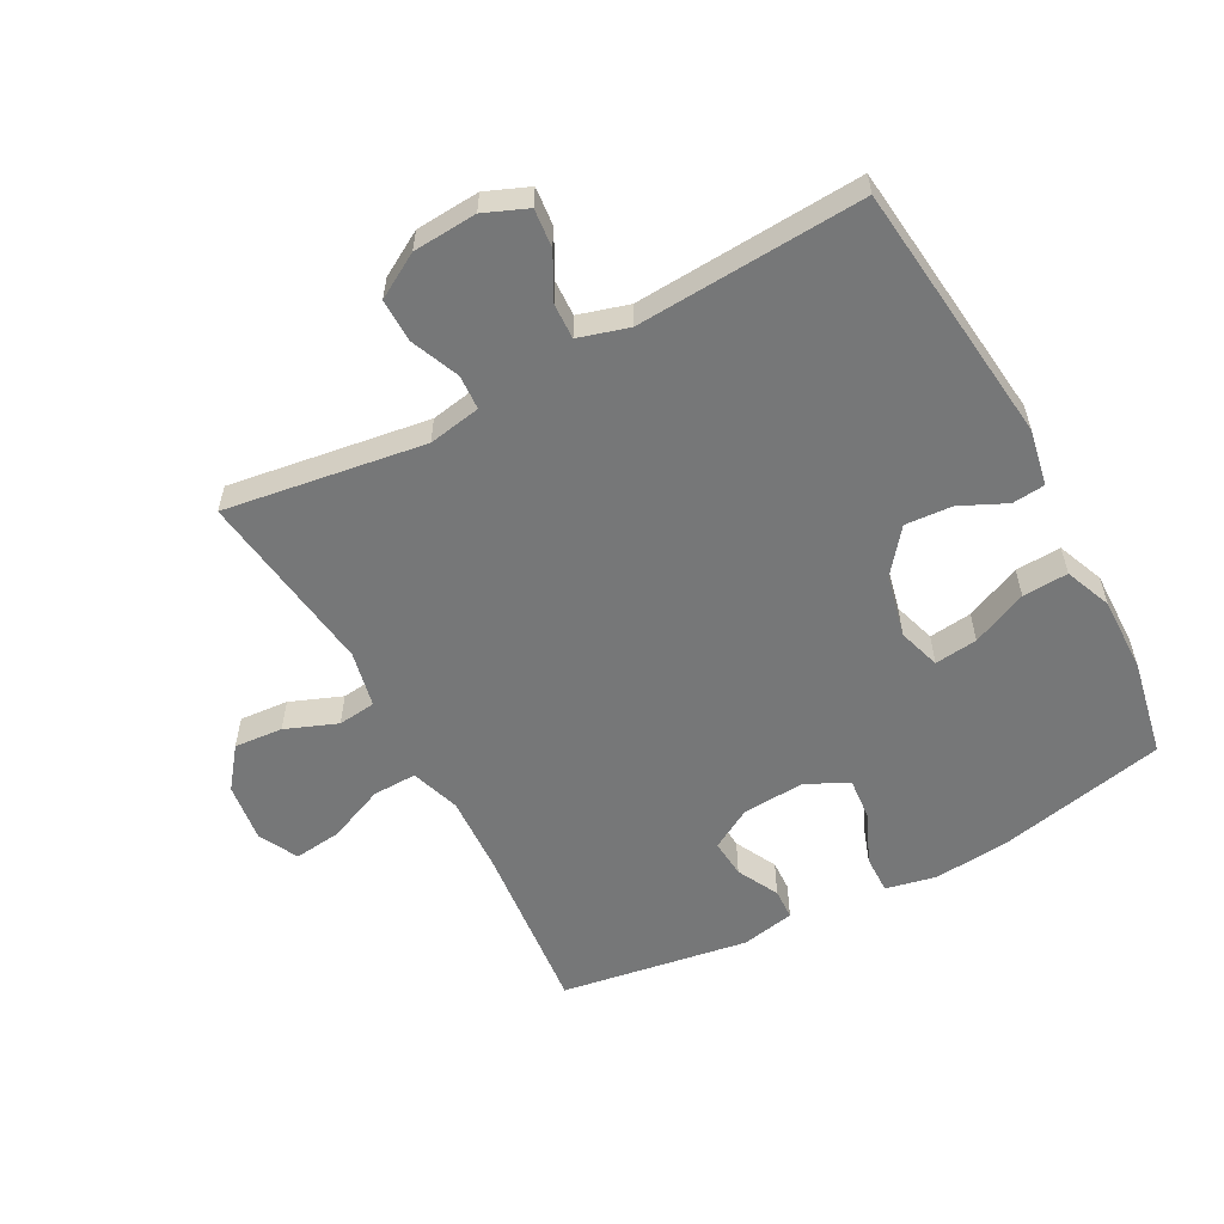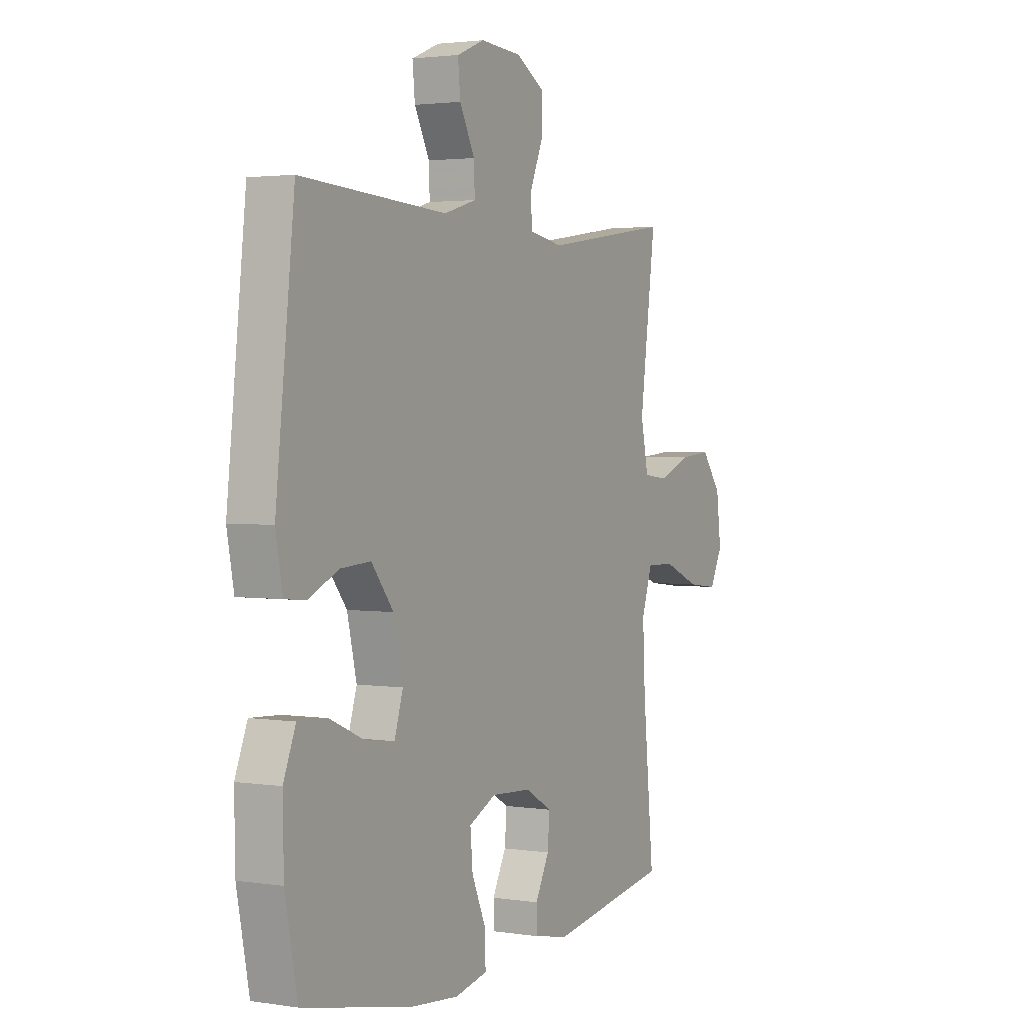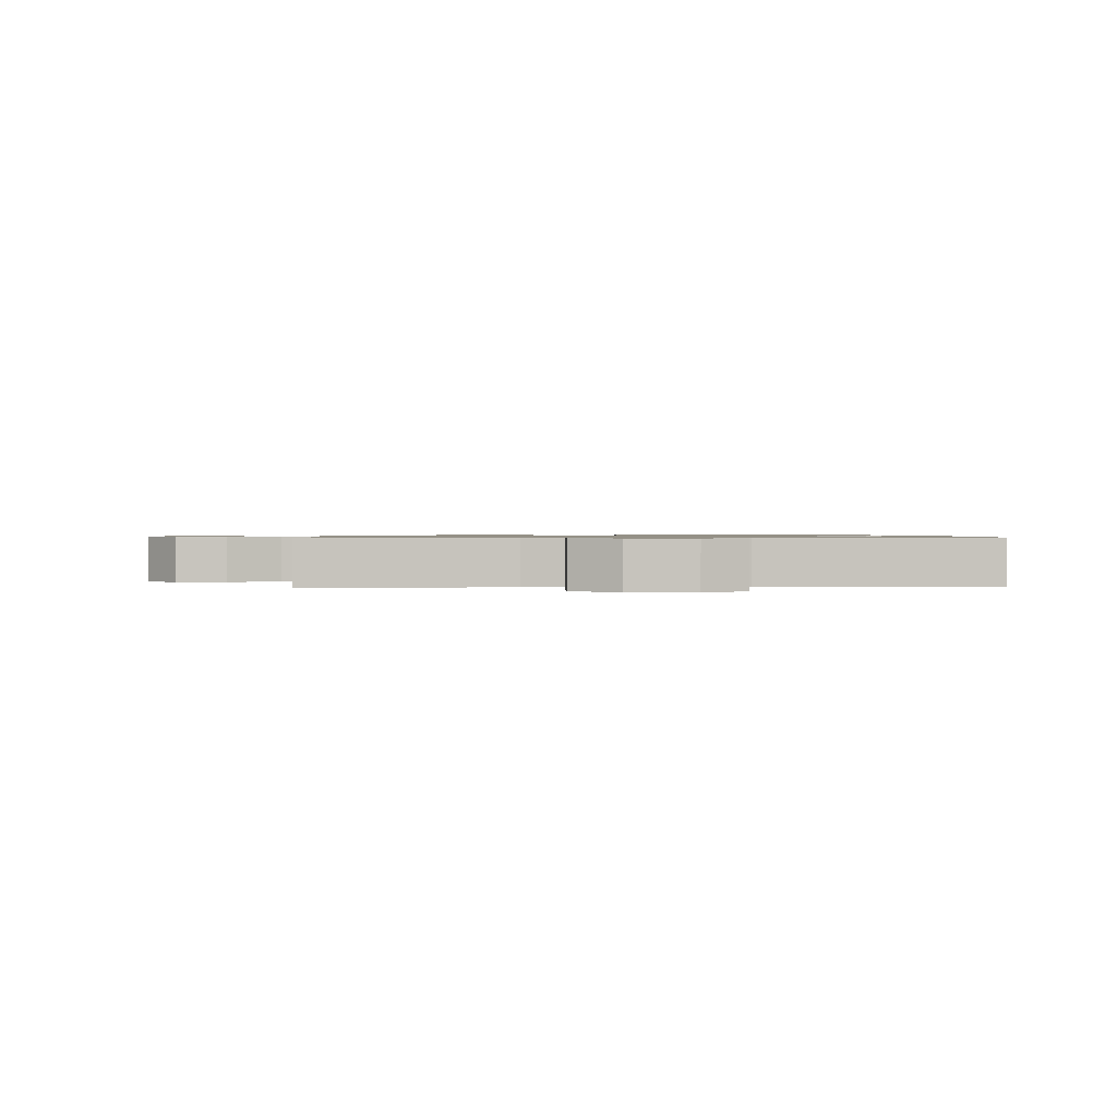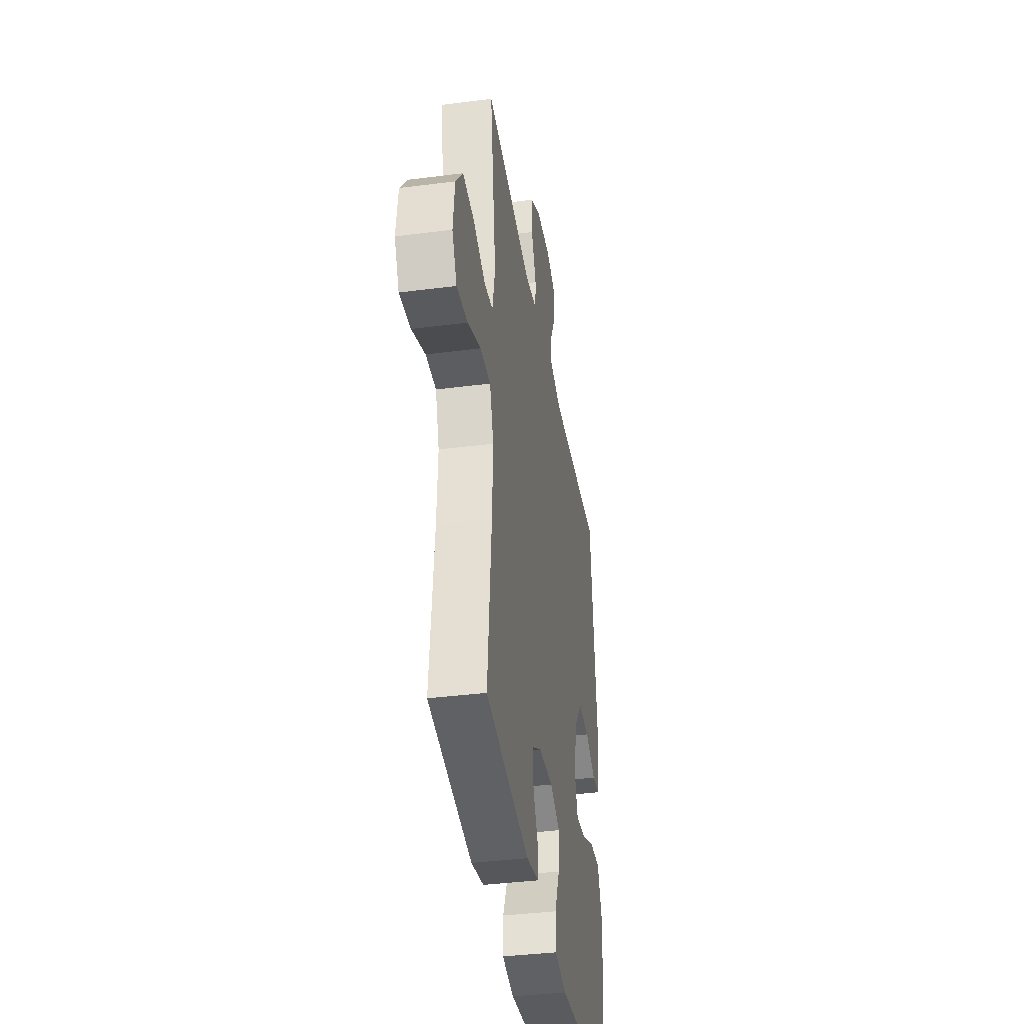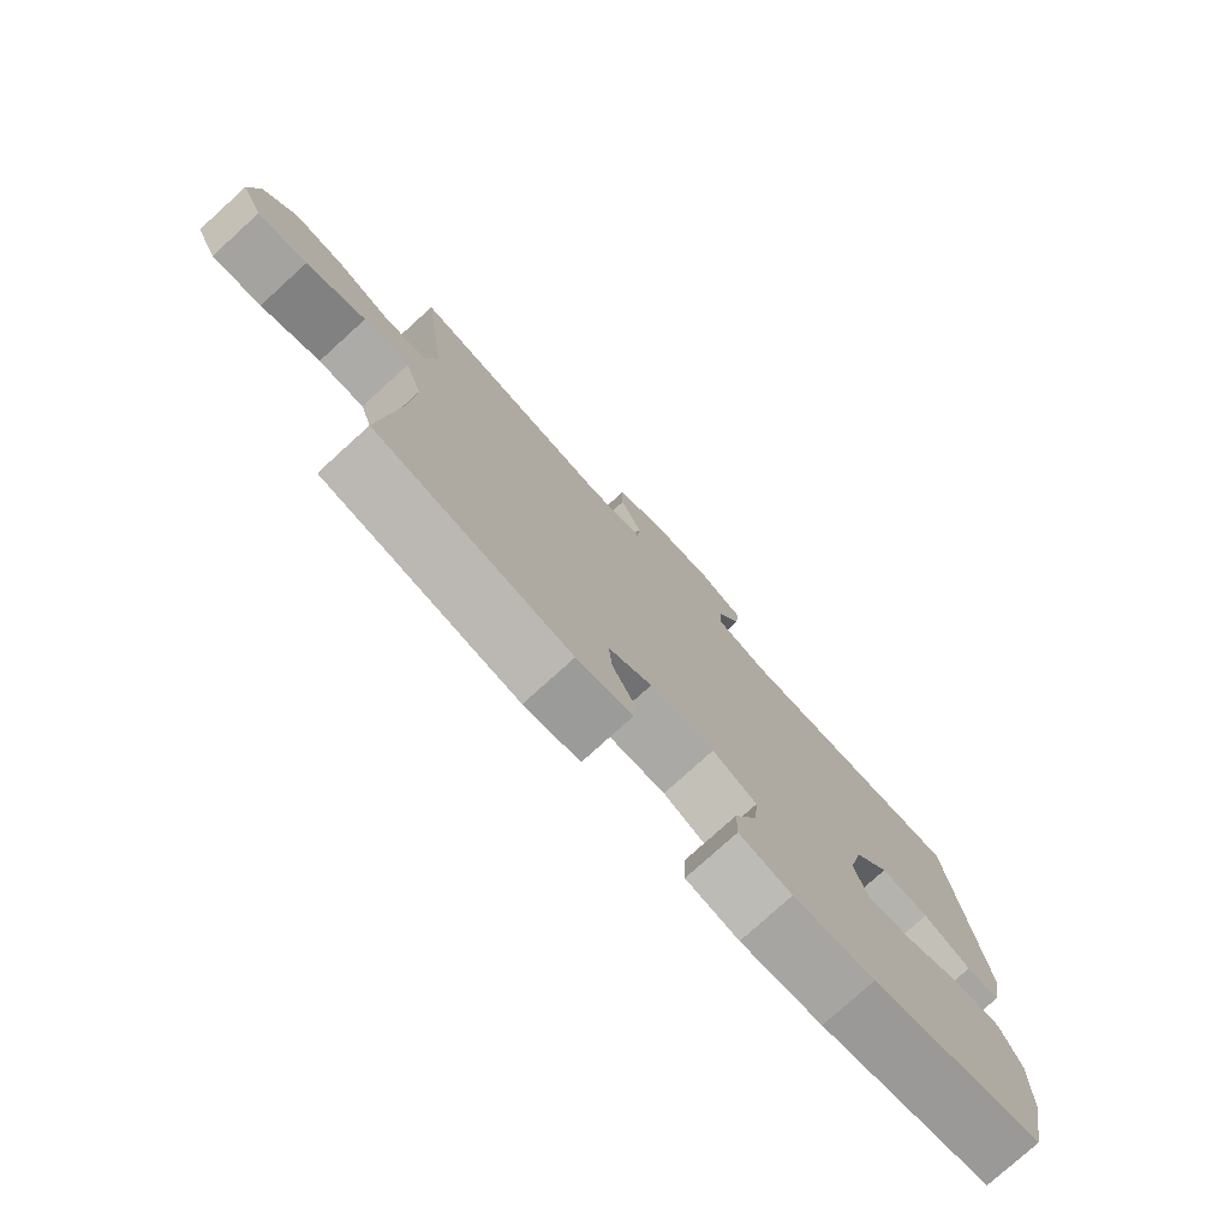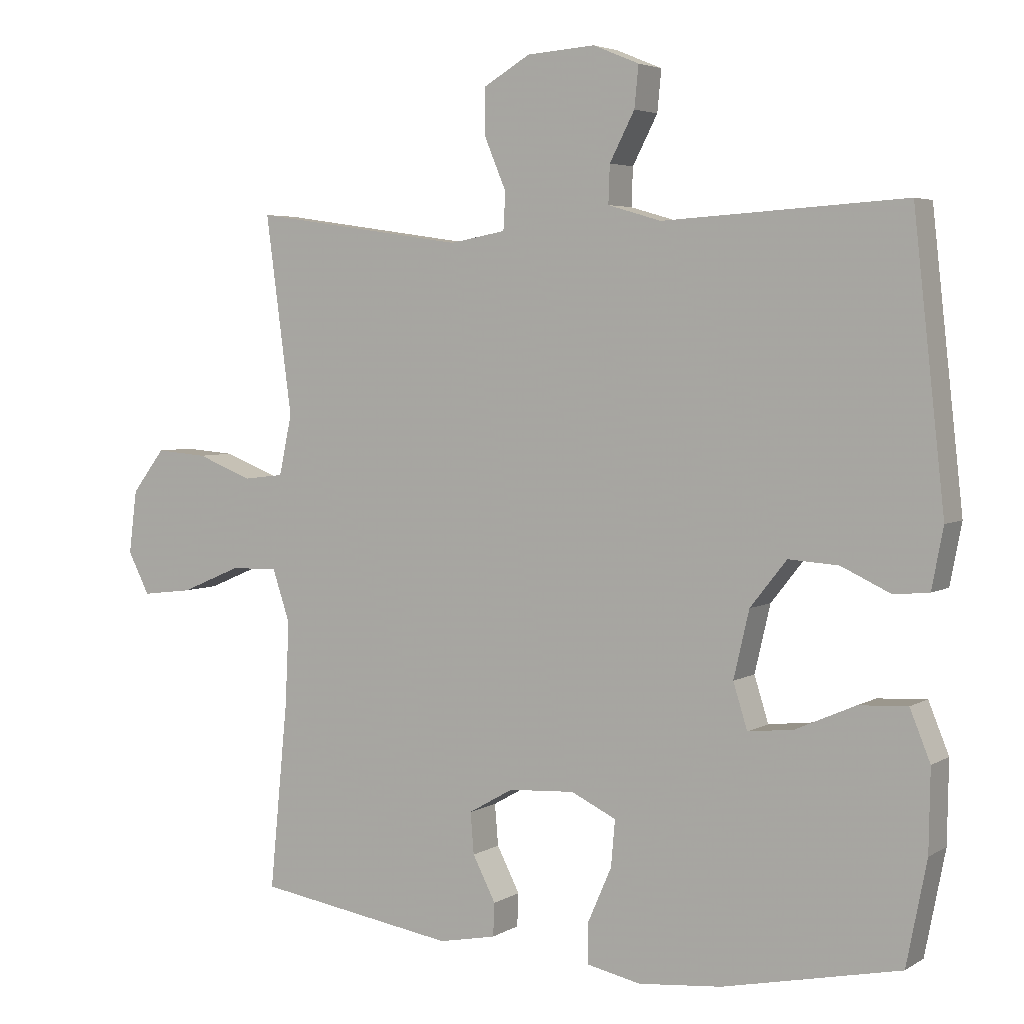
<metadata>
{"format":"obj","ext":"obj","renderer":"f3d","projection":"perspective","resolution":1024,"background":"white","views":[{"elev":-57.0,"azim":28.2,"up":"+Y"},{"elev":2.5,"azim":118.4,"up":"+Z"},{"elev":0.8,"azim":-3.4,"up":"+Y"},{"elev":-38.2,"azim":-80.7,"up":"+Z"},{"elev":-77.6,"azim":-47.8,"up":"+Z"},{"elev":4.2,"azim":29.4,"up":"+Z"}]}
</metadata>
<code>
v -0.5 0.07 0.5
v -0.184 0.07 0.454
v -0.101 0.07 0.469
v -0.098 0.07 0.524
v -0.13 0.07 0.6
v -0.131 0.07 0.669
v -0.061 0.07 0.71
v 0.04 0.07 0.717
v 0.108 0.07 0.689
v 0.102 0.07 0.628
v 0.065 0.07 0.557
v 0.063 0.07 0.501
v 0.142 0.07 0.478
v 0.5 0.07 0.5
v 0.546 0.07 0.085
v 0.529 0.07 -0.004
v 0.477 0.07 -0.009
v 0.404 0.07 0.025
v 0.33 0.07 0.03
v 0.276 0.07 -0.038
v 0.253 0.07 -0.137
v 0.274 0.07 -0.204
v 0.342 0.07 -0.196
v 0.43 0.07 -0.157
v 0.502 0.07 -0.153
v 0.532 0.07 -0.227
v 0.53 0.07 -0.347
v 0.5 0.07 -0.5
v 0.238 0.07 -0.556
v 0.114 0.07 -0.568
v 0.034 0.07 -0.551
v 0.035 0.07 -0.49
v 0.07 0.07 -0.41
v 0.076 0.07 -0.342
v 0.009 0.07 -0.31
v -0.089 0.07 -0.316
v -0.155 0.07 -0.354
v -0.15 0.07 -0.415
v -0.116 0.07 -0.481
v -0.118 0.07 -0.53
v -0.203 0.07 -0.547
v -0.5 0.07 -0.5
v -0.473 0.07 -0.224
v -0.467 0.07 -0.1
v -0.493 0.07 -0.022
v -0.563 0.07 -0.024
v -0.653 0.07 -0.062
v -0.728 0.07 -0.071
v -0.76 0.07 -0.009
v -0.748 0.07 0.085
v -0.699 0.07 0.149
v -0.622 0.07 0.143
v -0.54 0.07 0.111
v -0.48 0.07 0.118
v -0.461 0.07 0.207
v -0.5 0 0.5
v -0.184 0 0.454
v -0.101 0 0.469
v -0.098 0 0.524
v -0.13 0 0.6
v -0.131 0 0.669
v -0.061 0 0.71
v 0.04 0 0.717
v 0.108 0 0.689
v 0.102 0 0.628
v 0.065 0 0.557
v 0.063 0 0.501
v 0.142 0 0.478
v 0.5 0 0.5
v 0.546 0 0.085
v 0.529 0 -0.004
v 0.477 0 -0.009
v 0.404 0 0.025
v 0.33 0 0.03
v 0.276 0 -0.038
v 0.253 0 -0.137
v 0.274 0 -0.204
v 0.342 0 -0.196
v 0.43 0 -0.157
v 0.502 0 -0.153
v 0.532 0 -0.227
v 0.53 0 -0.347
v 0.5 0 -0.5
v 0.238 0 -0.556
v 0.114 0 -0.568
v 0.034 0 -0.551
v 0.035 0 -0.49
v 0.07 0 -0.41
v 0.076 0 -0.342
v 0.009 0 -0.31
v -0.089 0 -0.316
v -0.155 0 -0.354
v -0.15 0 -0.415
v -0.116 0 -0.481
v -0.118 0 -0.53
v -0.203 0 -0.547
v -0.5 0 -0.5
v -0.473 0 -0.224
v -0.467 0 -0.1
v -0.493 0 -0.022
v -0.563 0 -0.024
v -0.653 0 -0.062
v -0.728 0 -0.071
v -0.76 0 -0.009
v -0.748 0 0.085
v -0.699 0 0.149
v -0.622 0 0.143
v -0.54 0 0.111
v -0.48 0 0.118
v -0.461 0 0.207
f 51 52 53
f 50 51 53
f 49 50 53
f 48 49 53
f 47 48 53
f 46 47 53
f 45 46 53 54
f 44 45 54 55
f 41 42 43
f 40 41 43
f 39 40 43
f 38 39 43
f 37 38 43 44
f 36 37 44 55
f 31 32 33
f 30 31 33
f 29 30 33
f 28 29 33
f 27 28 33
f 26 27 33
f 25 26 33
f 24 25 33
f 23 24 33
f 22 23 33 34
f 21 22 34 35
f 16 17 18
f 15 16 18
f 14 15 18
f 13 14 18
f 12 13 18 19
f 9 10 11
f 8 9 11
f 7 8 11
f 6 7 11
f 5 6 11
f 4 5 11
f 3 4 11 12
f 55 1 2
f 36 55 2
f 35 36 2
f 21 35 2
f 20 21 2
f 19 20 2 3
f 3 12 19
f 108 107 106
f 108 106 105
f 108 105 104
f 108 104 103
f 108 103 102
f 108 102 101
f 109 108 101 100
f 110 109 100 99
f 98 97 96
f 98 96 95
f 98 95 94
f 98 94 93
f 99 98 93 92
f 110 99 92 91
f 88 87 86
f 88 86 85
f 88 85 84
f 88 84 83
f 88 83 82
f 88 82 81
f 88 81 80
f 88 80 79
f 88 79 78
f 89 88 78 77
f 90 89 77 76
f 73 72 71
f 73 71 70
f 73 70 69
f 73 69 68
f 74 73 68 67
f 66 65 64
f 66 64 63
f 66 63 62
f 66 62 61
f 66 61 60
f 66 60 59
f 67 66 59 58
f 57 56 110
f 57 110 91
f 57 91 90
f 57 90 76
f 57 76 75
f 58 57 75 74
f 74 67 58
f 1 56 57 2
f 2 57 58 3
f 3 58 59 4
f 4 59 60 5
f 5 60 61 6
f 6 61 62 7
f 7 62 63 8
f 8 63 64 9
f 9 64 65 10
f 10 65 66 11
f 11 66 67 12
f 12 67 68 13
f 13 68 69 14
f 14 69 70 15
f 15 70 71 16
f 16 71 72 17
f 17 72 73 18
f 18 73 74 19
f 19 74 75 20
f 20 75 76 21
f 21 76 77 22
f 22 77 78 23
f 23 78 79 24
f 24 79 80 25
f 25 80 81 26
f 26 81 82 27
f 27 82 83 28
f 28 83 84 29
f 29 84 85 30
f 30 85 86 31
f 31 86 87 32
f 32 87 88 33
f 33 88 89 34
f 34 89 90 35
f 35 90 91 36
f 36 91 92 37
f 37 92 93 38
f 38 93 94 39
f 39 94 95 40
f 40 95 96 41
f 41 96 97 42
f 42 97 98 43
f 43 98 99 44
f 44 99 100 45
f 45 100 101 46
f 46 101 102 47
f 47 102 103 48
f 48 103 104 49
f 49 104 105 50
f 50 105 106 51
f 51 106 107 52
f 52 107 108 53
f 53 108 109 54
f 54 109 110 55
f 55 110 56 1

</code>
